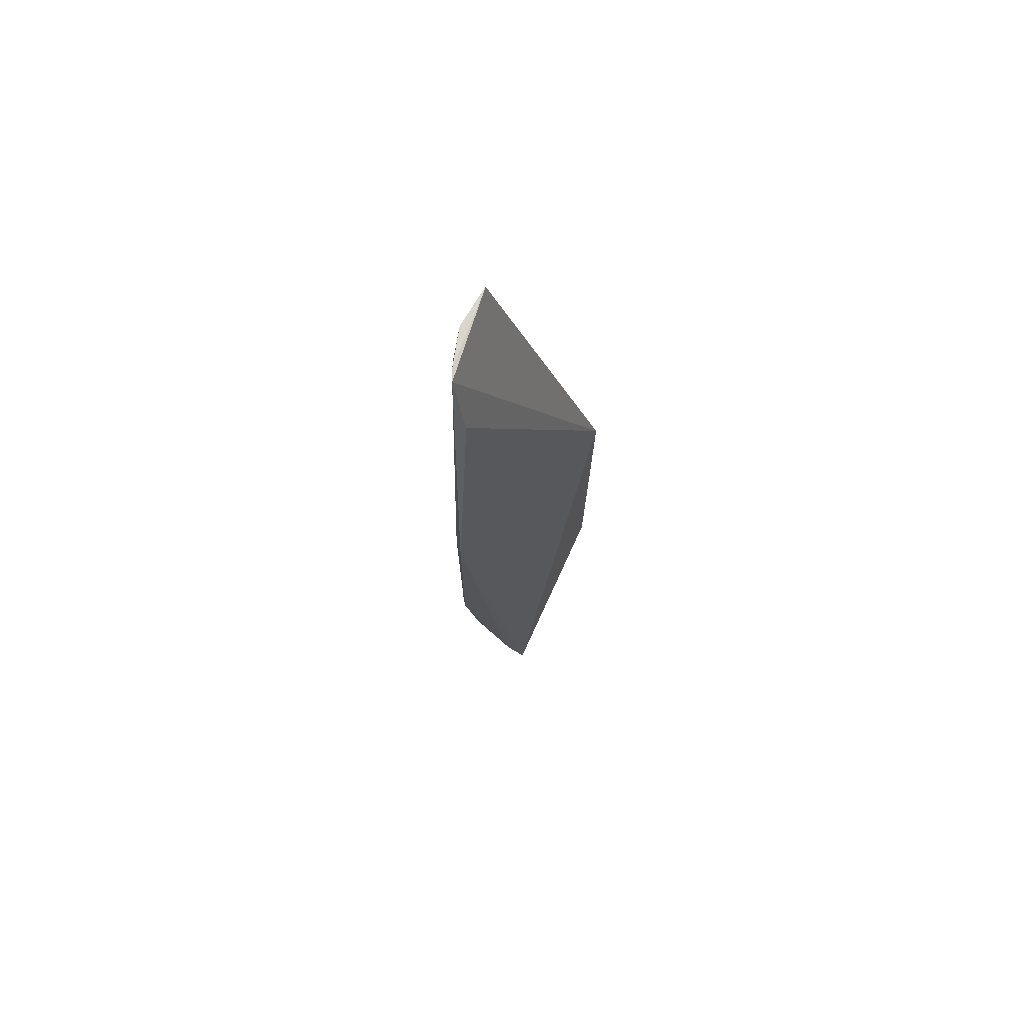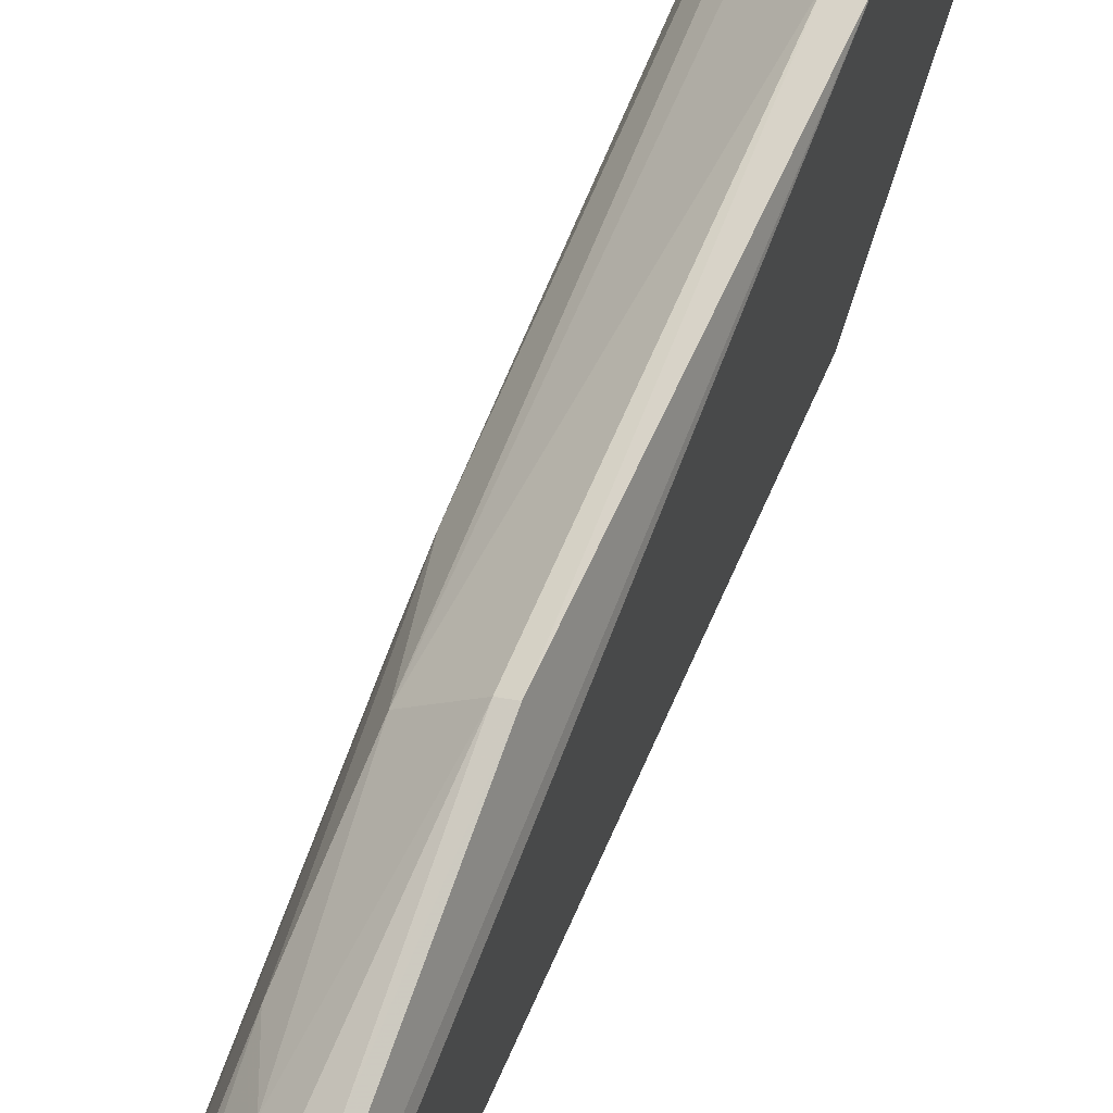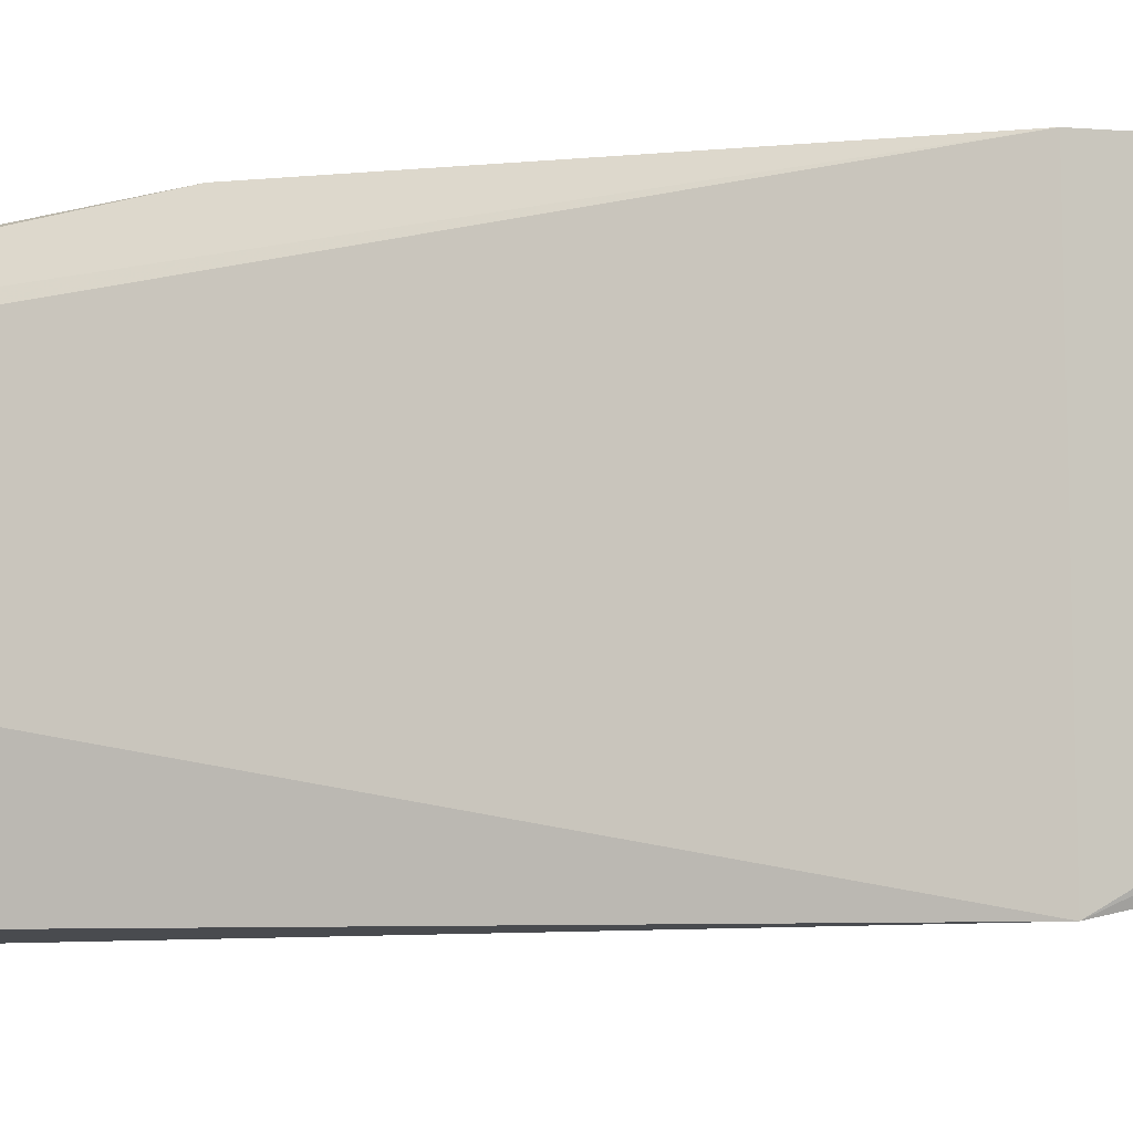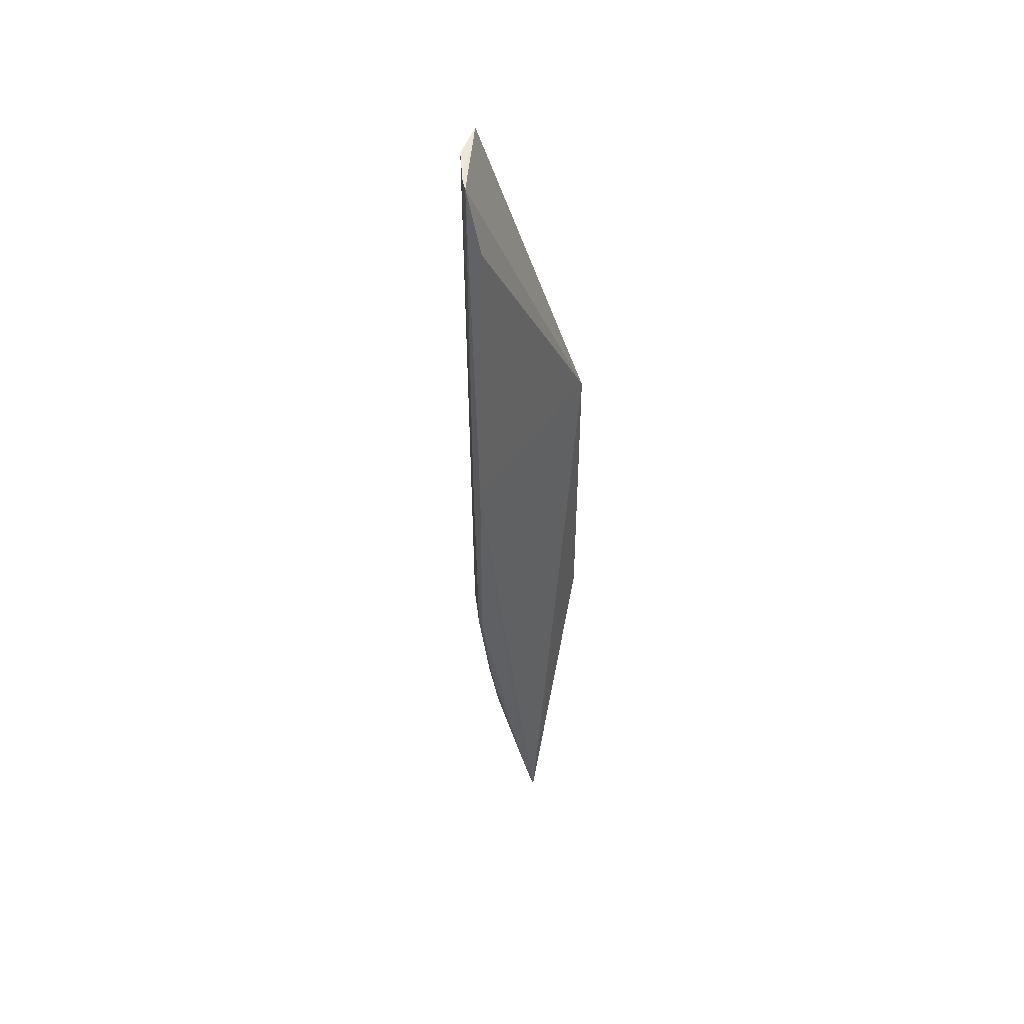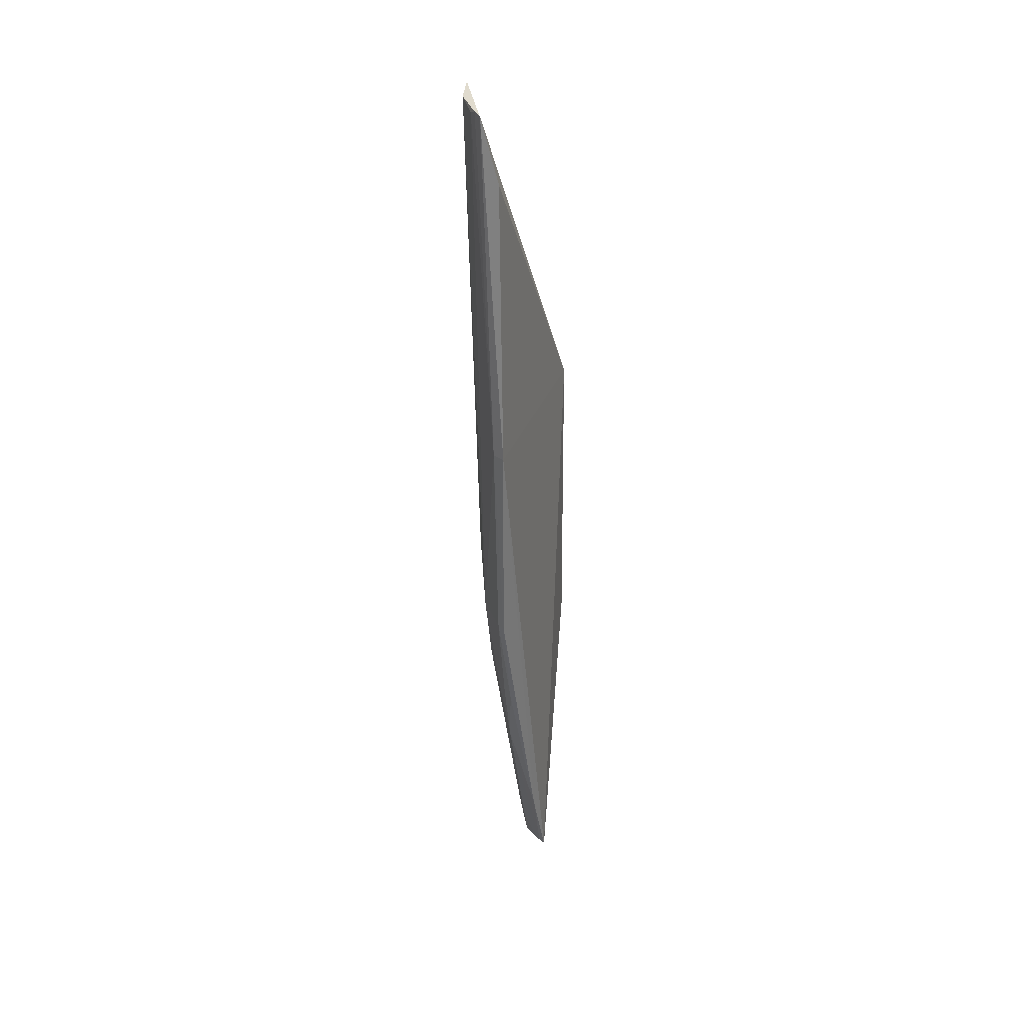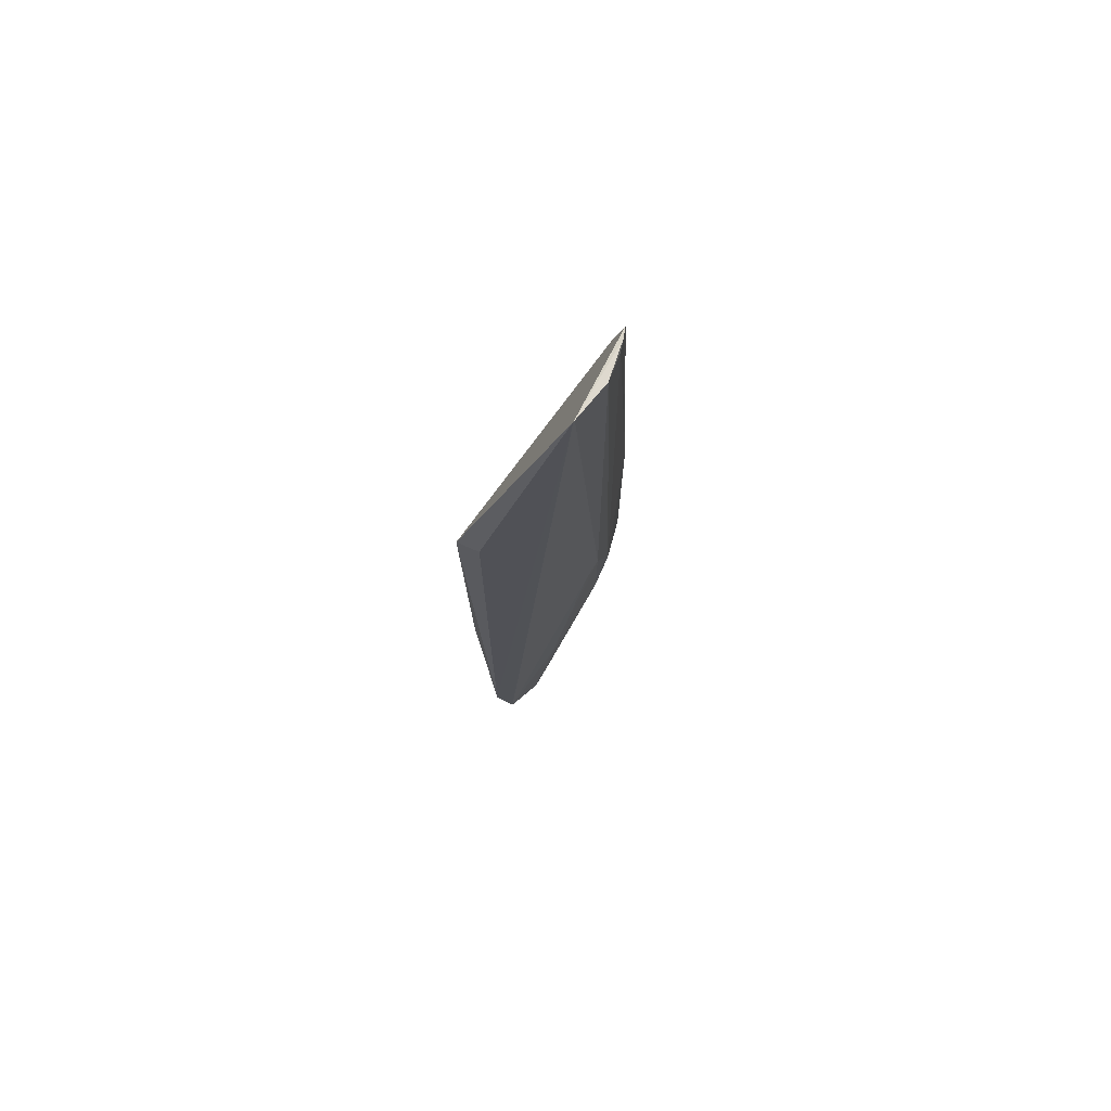
<metadata>
{"format":"obj","ext":"obj","renderer":"f3d","projection":"perspective","resolution":1024,"background":"white","views":[{"elev":72.9,"azim":-131.9,"up":"+Z"},{"elev":62.1,"azim":-156.4,"up":"+Y"},{"elev":-10.4,"azim":-73.6,"up":"+Y"},{"elev":48.5,"azim":-144.7,"up":"+Z"},{"elev":34.5,"azim":-158.4,"up":"+Z"},{"elev":71.1,"azim":57.3,"up":"+Z"}]}
</metadata>
<code>
o ./meshes/vascular_part0-export053
v 0.02332 0.01791 0.3641
v 0.02444 0.0158 0.3641
v 0.02304 0.01819 0.3473
v 0.02222 0.01632 0.3355
v 0.02213 0.01348 0.3538
v 0.02292 0.01441 0.336
v 0.02198 0.0192 0.3537
v 0.02406 0.017 0.3641
v 0.02307 0.01813 0.3641
v 0.02347 0.01715 0.3482
v 0.02267 0.01558 0.3356
v 0.02196 0.01375 0.3444
v 0.02281 0.01386 0.3379
v 0.02236 0.01902 0.3537
v 0.02192 0.01878 0.344
v 0.02353 0.0177 0.364
v 0.02246 0.01826 0.3622
v 0.02348 0.01747 0.3491
v 0.02243 0.01598 0.3355
v 0.02301 0.01613 0.3403
v 0.02121 0.01724 0.336
v 0.02292 0.01439 0.336
v 0.02275 0.01386 0.3539
v 0.02221 0.01809 0.3418
v 0.02221 0.0191 0.3473
v 0.02443 0.01585 0.364
v 0.02299 0.01781 0.345
v 0.02198 0.01922 0.3473
v 0.0214 0.01779 0.3385
v 0.02222 0.01856 0.3441
v 0.02251 0.01635 0.3371
v 0.02297 0.01659 0.3412
v 0.02219 0.01669 0.3366
v 0.02258 0.01817 0.344
v 0.02296 0.01745 0.3436
v 0.02248 0.01594 0.3357
v 0.02145 0.01706 0.3359
v 0.02249 0.01733 0.3403
v 0.02184 0.01682 0.3361
f 8 1 2
f 9 5 2
f 9 2 1
f 10 2 6
f 13 5 12
f 14 9 1
f 14 7 9
f 16 8 3
f 16 1 8
f 16 14 1
f 16 3 14
f 17 9 7
f 17 7 5
f 17 5 9
f 18 3 8
f 19 11 6
f 20 10 6
f 20 6 11
f 20 18 10
f 21 12 5
f 21 5 7
f 21 13 12
f 21 19 6
f 21 4 19
f 22 6 2
f 22 2 13
f 22 21 6
f 22 13 21
f 23 13 2
f 23 2 5
f 23 5 13
f 25 14 3
f 26 18 8
f 26 8 2
f 26 2 10
f 26 10 18
f 27 3 18
f 28 25 15
f 28 7 14
f 28 14 25
f 29 15 24
f 29 28 15
f 29 21 7
f 29 7 28
f 30 24 15
f 30 15 25
f 31 19 4
f 32 20 11
f 32 18 20
f 33 31 4
f 34 30 25
f 34 25 3
f 34 3 27
f 34 24 30
f 35 31 27
f 35 11 31
f 35 32 11
f 35 27 18
f 35 18 32
f 36 31 11
f 36 11 19
f 36 19 31
f 37 4 21
f 37 21 29
f 37 29 24
f 37 24 33
f 38 33 24
f 38 31 33
f 38 24 34
f 38 34 27
f 38 27 31
f 39 37 33
f 39 33 4
f 39 4 37

</code>
